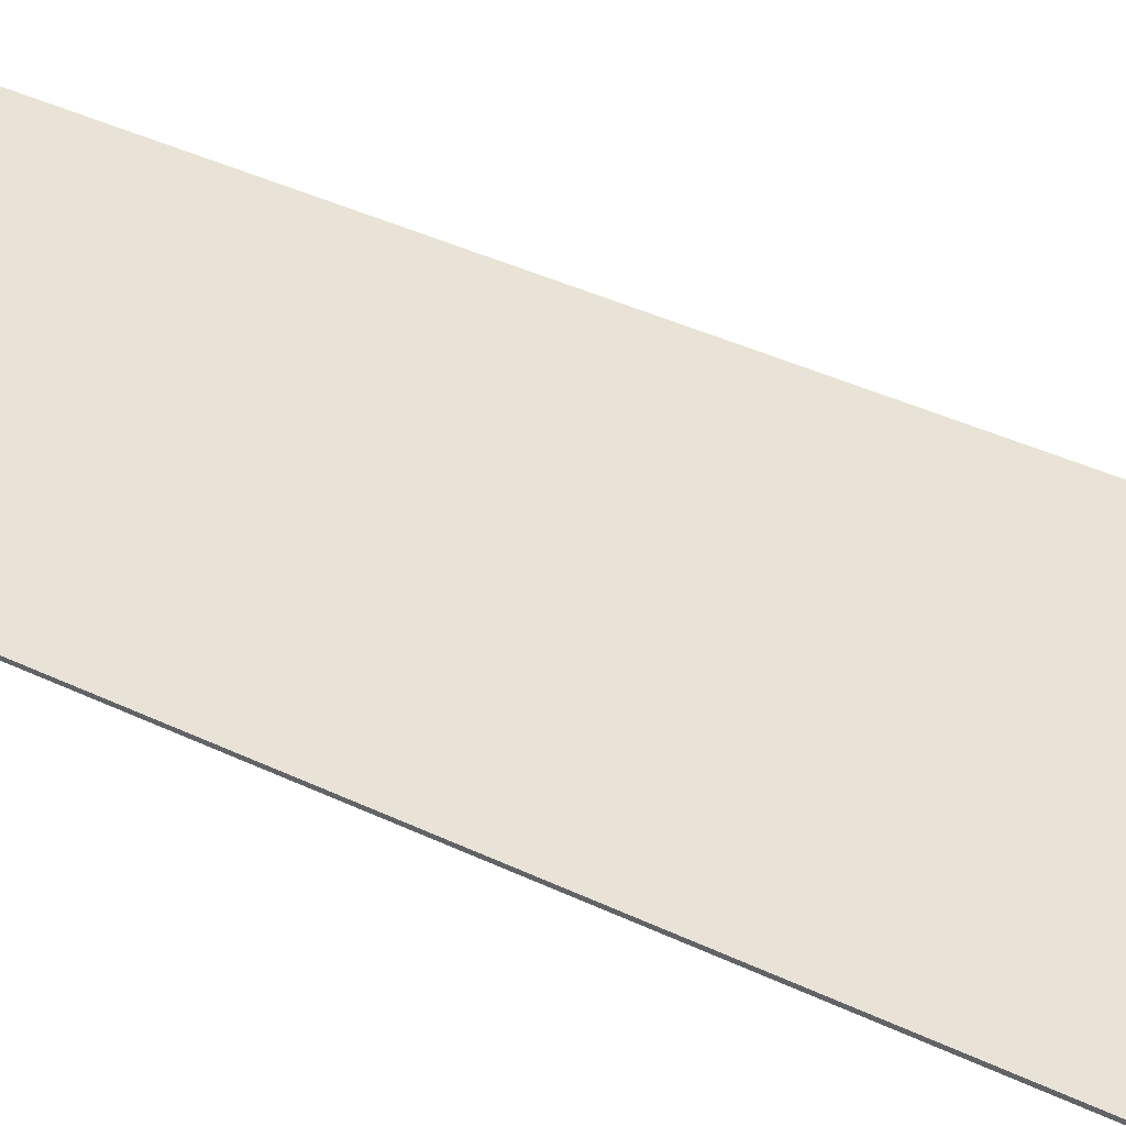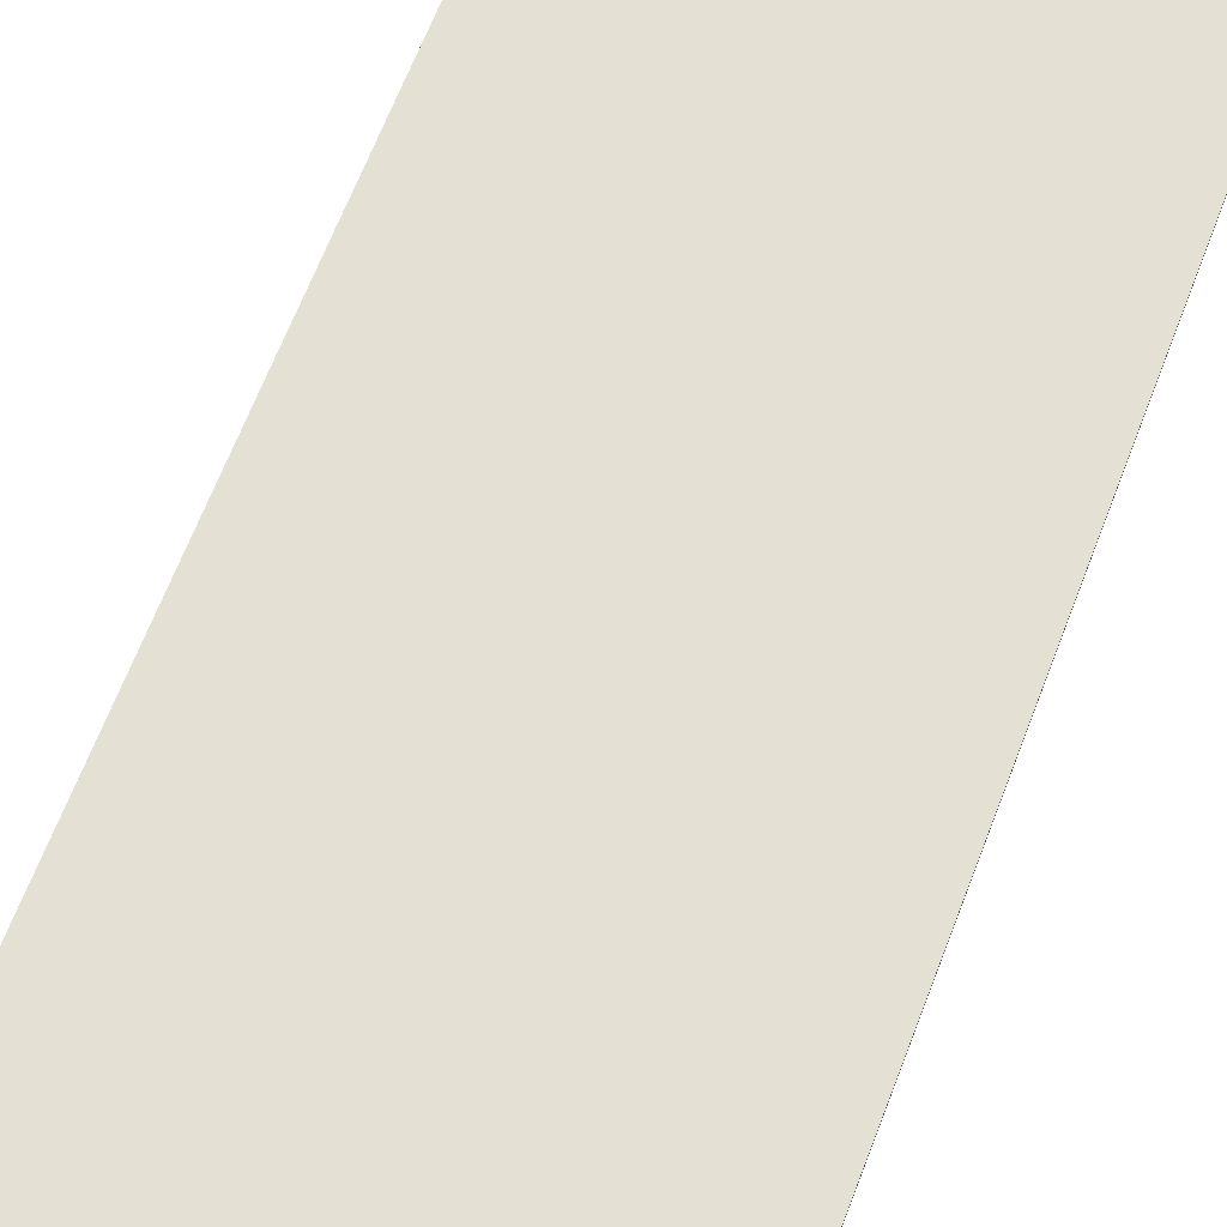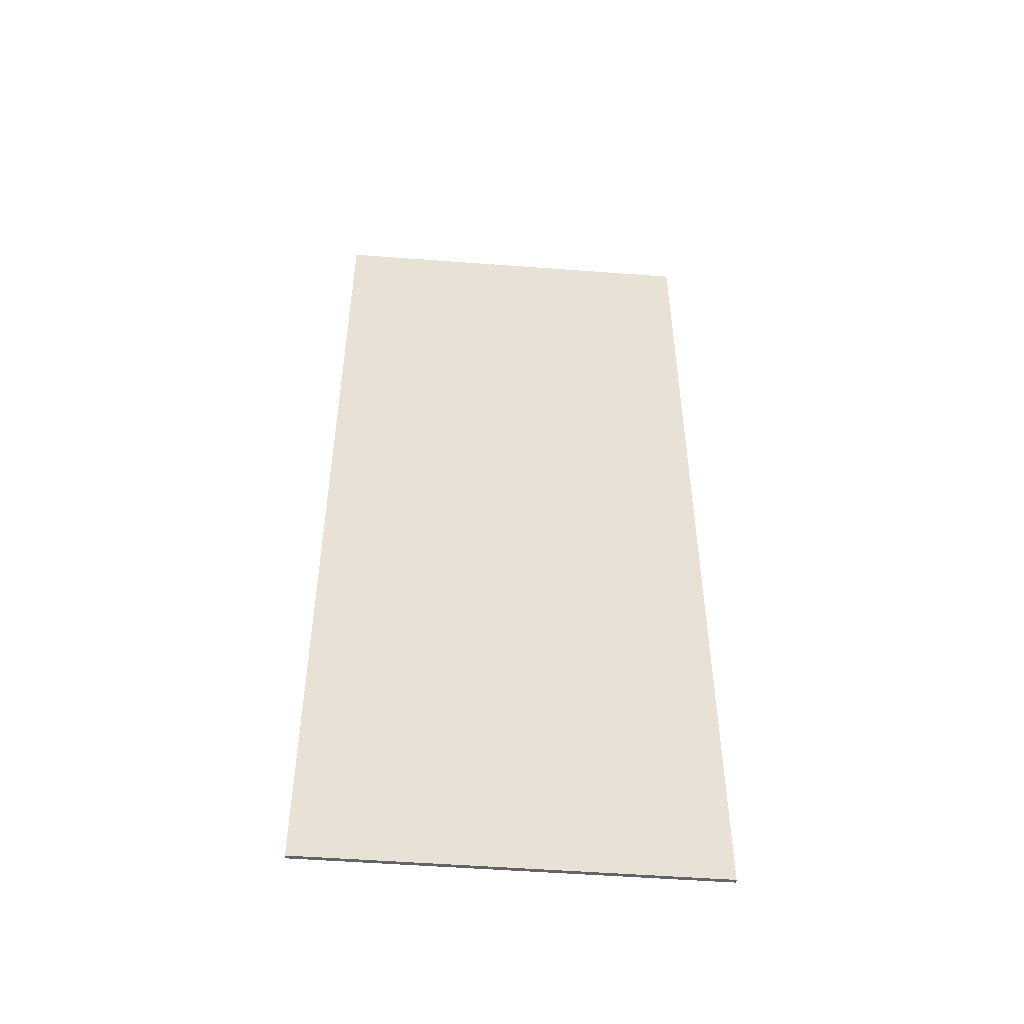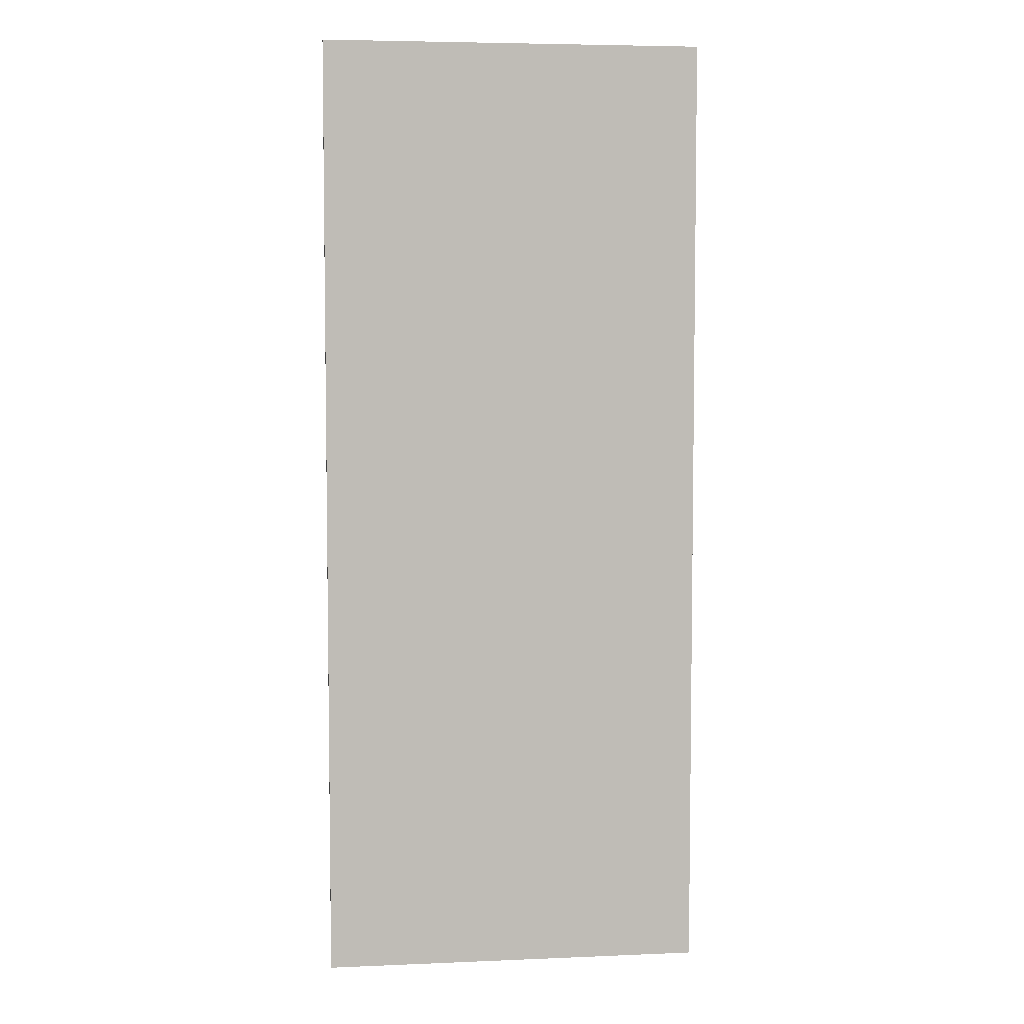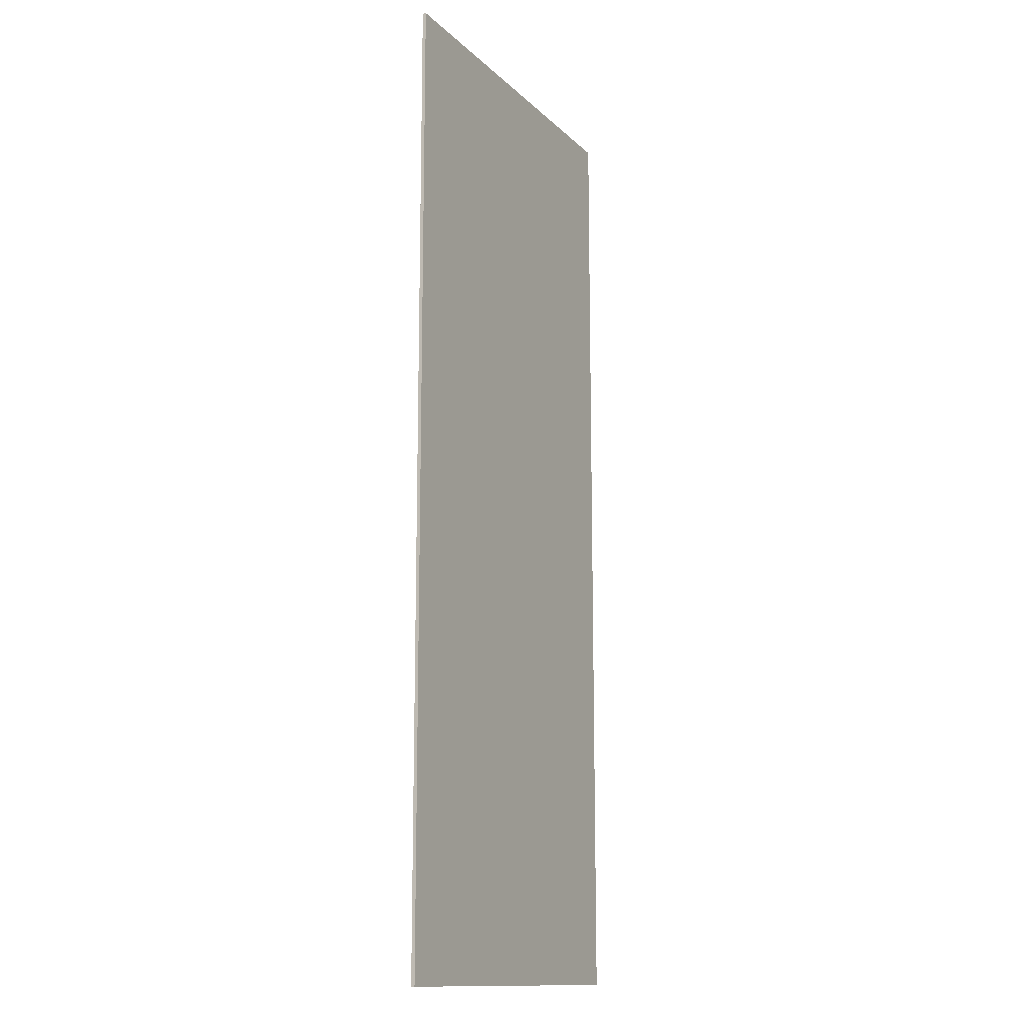
<metadata>
{"format":"obj","ext":"obj","renderer":"f3d","projection":"perspective","resolution":1024,"background":"white","views":[{"elev":41.8,"azim":-60.4,"up":"+Z"},{"elev":65.4,"azim":-159.1,"up":"+Z"},{"elev":-50.8,"azim":-4.7,"up":"+Y"},{"elev":5.5,"azim":172.6,"up":"+Y"},{"elev":-13.6,"azim":-62.4,"up":"+Y"}]}
</metadata>
<code>
o cube1
v -1.09 -2.637e-16 0.01
v -1.09 5.44 0.01
v 1.09 5.44 0.01
v 1.09 -2.637e-16 0.01
v -1.09 -2.637e-16 -0.01
v -1.09 5.44 -0.01
v 1.09 5.44 -0.01
v 1.09 -2.637e-16 -0.01
f 1 4 2
f 2 4 3
f 5 7 8
f 6 7 5
f 1 5 4
f 2 7 6
f 3 7 2
f 4 5 8
f 2 5 1
f 4 7 3
f 6 5 2
f 8 7 4

</code>
